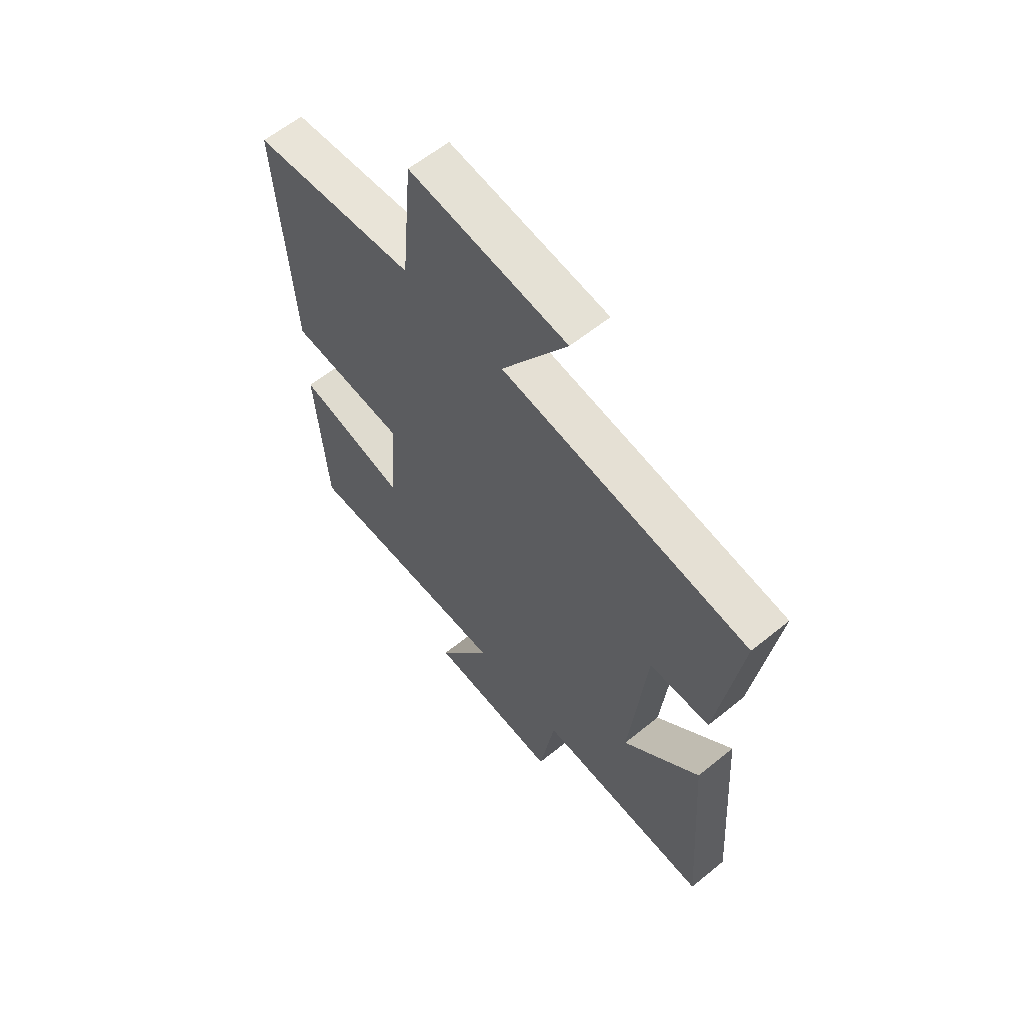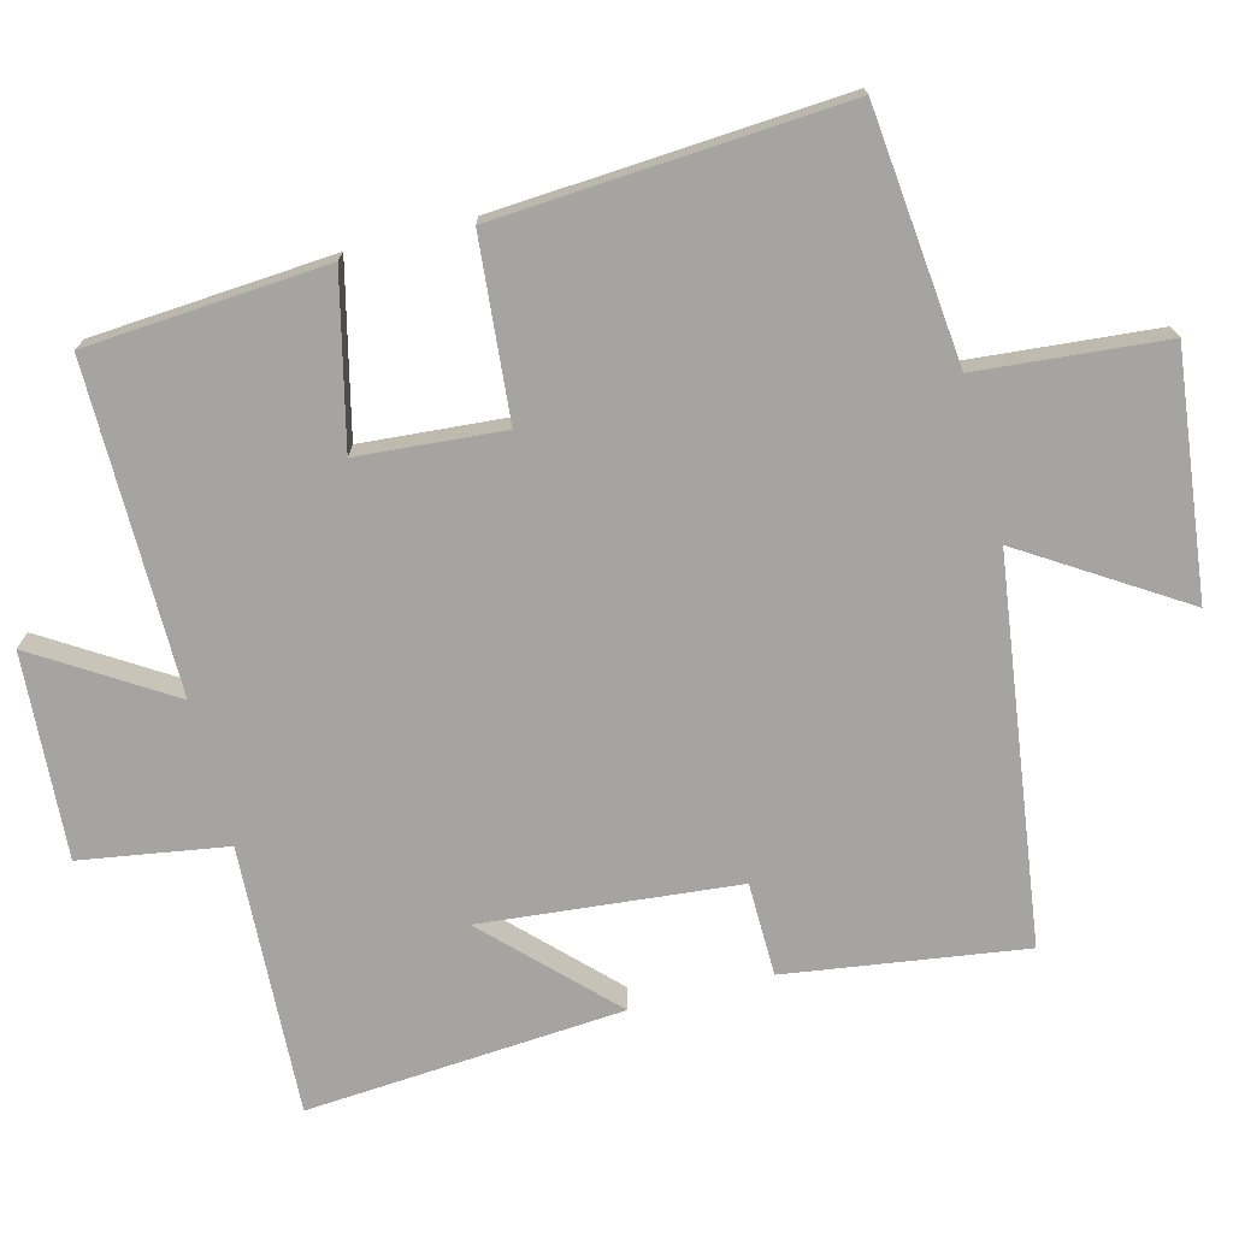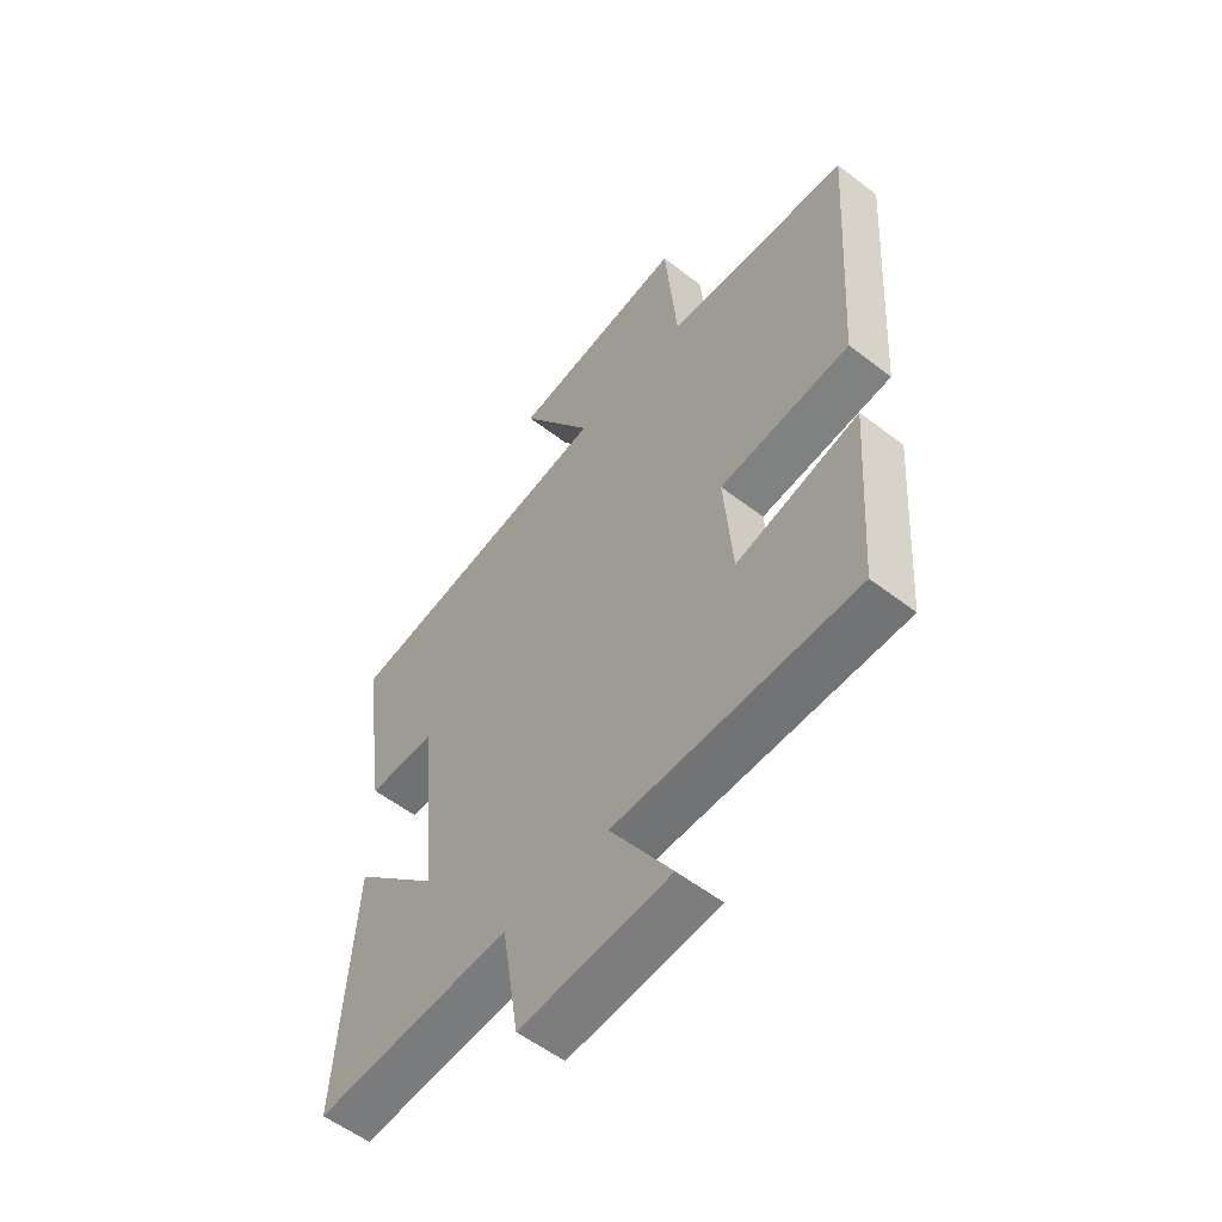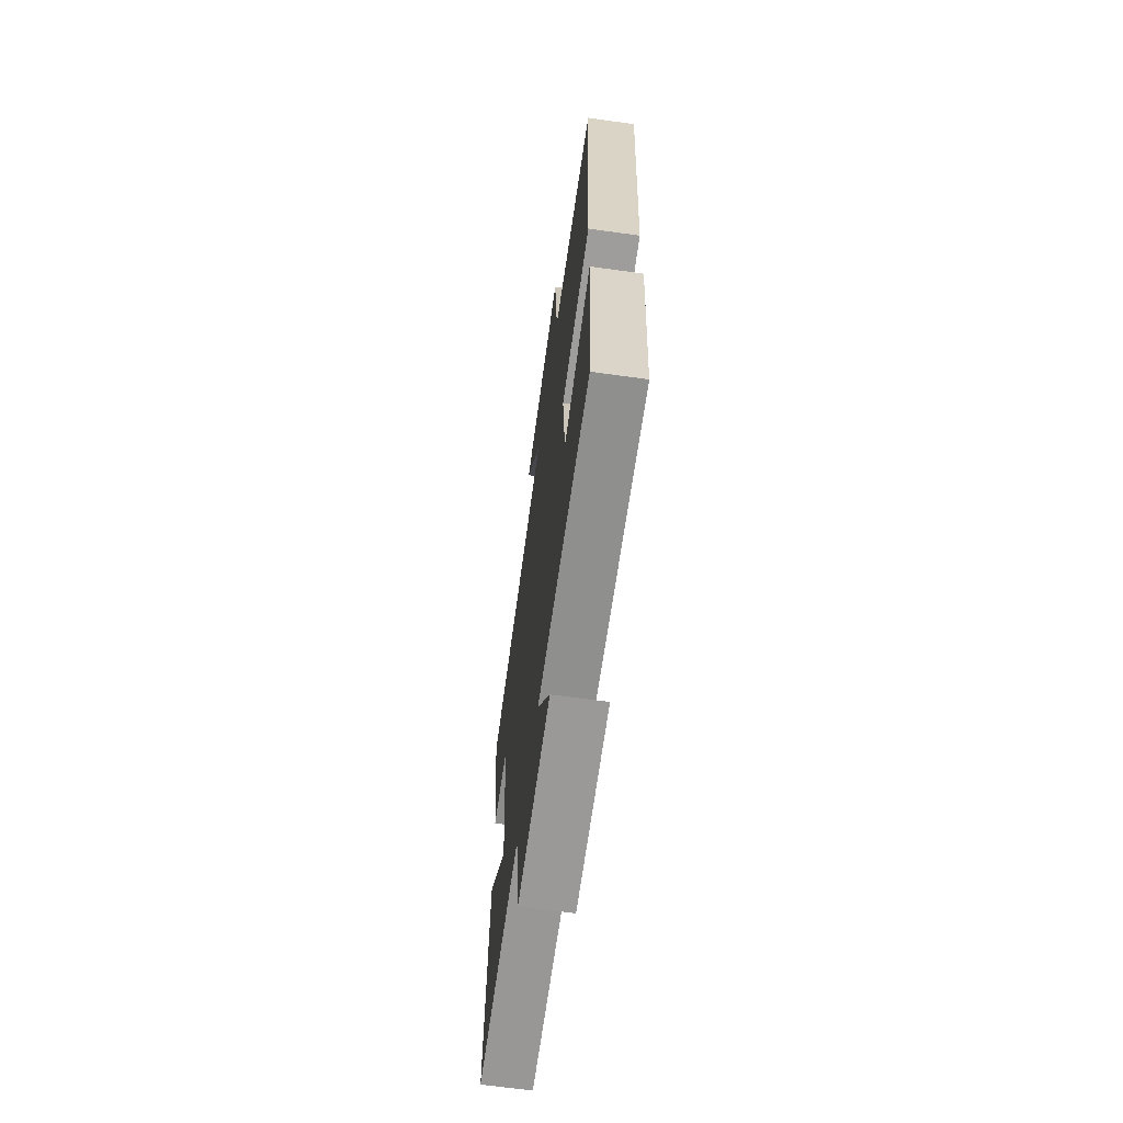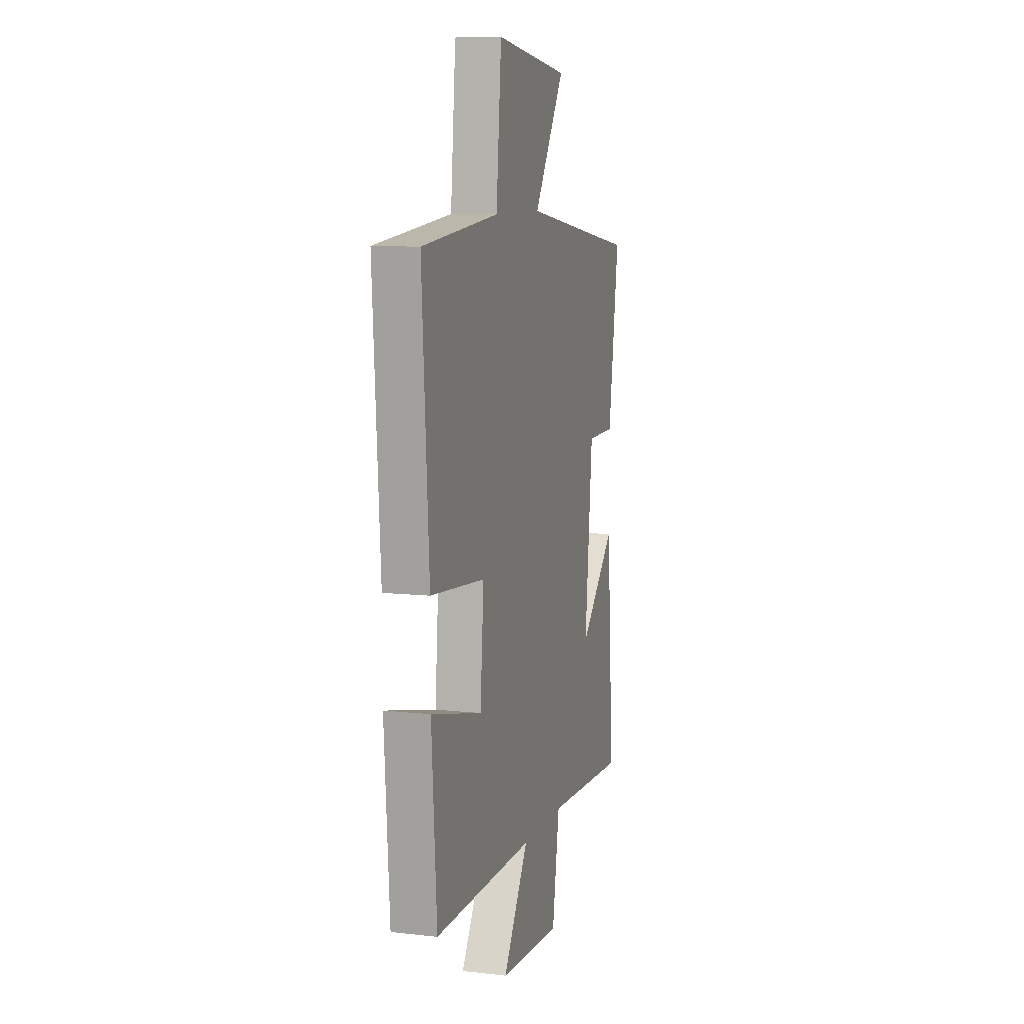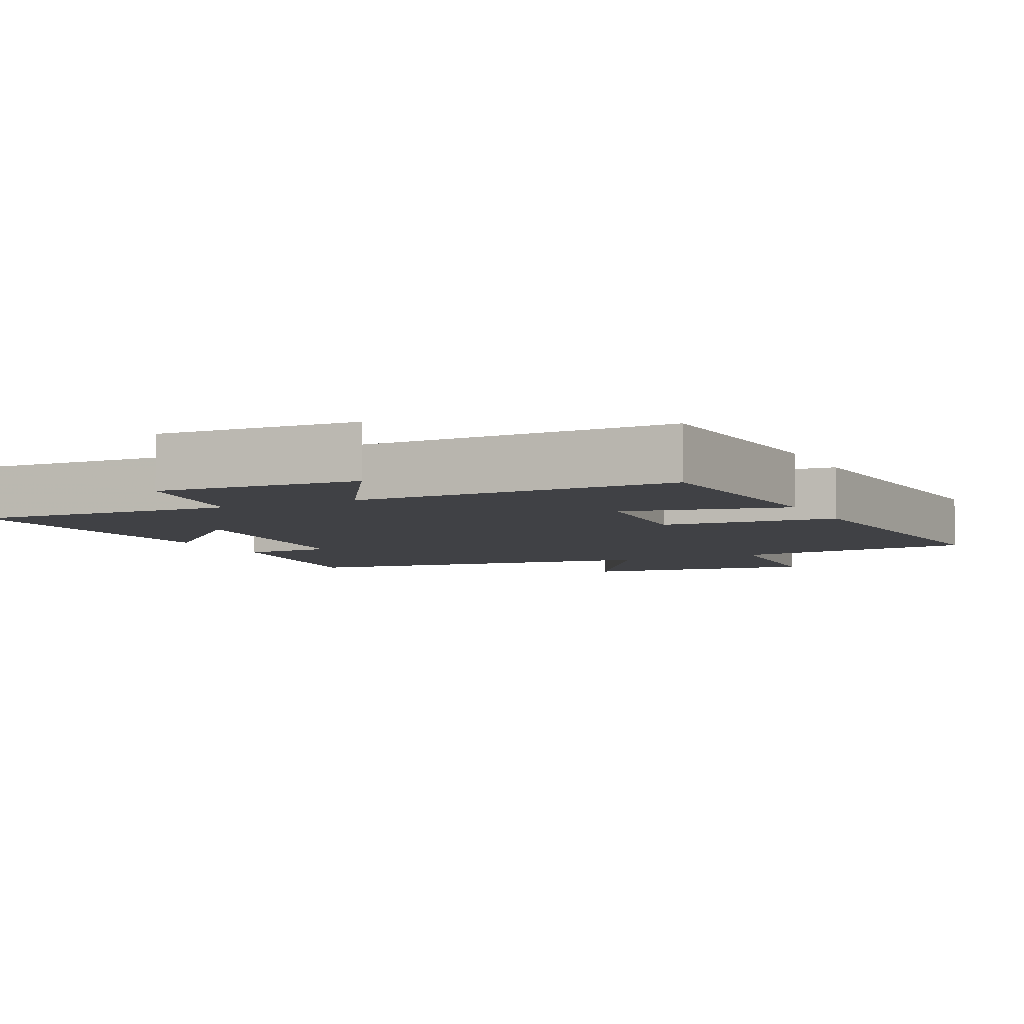
<metadata>
{"format":"obj","ext":"obj","renderer":"f3d","projection":"perspective","resolution":1024,"background":"white","views":[{"elev":60.6,"azim":50.3,"up":"+Z"},{"elev":-73.4,"azim":-75.4,"up":"+Y"},{"elev":-56.0,"azim":-128.9,"up":"+Z"},{"elev":-65.4,"azim":-98.0,"up":"+Z"},{"elev":9.1,"azim":-73.4,"up":"+Z"},{"elev":-5.8,"azim":-153.8,"up":"+Y"}]}
</metadata>
<code>
v -0.477 0.07 -0.502
v -0.5 0.07 -0.174
v -0.272 0.07 -0.228
v -0.256 0.07 -0.03
v -0.5 0.07 -0.008
v -0.531 0.07 0.466
v -0.188 0.07 0.5
v -0.165 0.07 0.755
v 0.165 0.07 0.715
v 0.028 0.07 0.5
v 0.547 0.07 0.428
v 0.5 0.07 0.104
v 0.373 0.07 0.102
v 0.339 0.07 -0.246
v 0.5 0.07 -0.086
v 0.531 0.07 -0.518
v 0.165 0.07 -0.5
v 0.133 0.07 -0.699
v -0.145 0.07 -0.681
v -0.031 0.07 -0.5
v -0.477 0 -0.502
v -0.5 0 -0.174
v -0.272 0 -0.228
v -0.256 0 -0.03
v -0.5 0 -0.008
v -0.531 0 0.466
v -0.188 0 0.5
v -0.165 0 0.755
v 0.165 0 0.715
v 0.028 0 0.5
v 0.547 0 0.428
v 0.5 0 0.104
v 0.373 0 0.102
v 0.339 0 -0.246
v 0.5 0 -0.086
v 0.531 0 -0.518
v 0.165 0 -0.5
v 0.133 0 -0.699
v -0.145 0 -0.681
v -0.031 0 -0.5
f 17 18 19 20
f 14 15 16 17
f 13 14 17 20
f 10 11 12 13
f 10 13 20
f 7 8 9 10
f 4 5 6 7
f 3 4 7 10
f 20 1 2 3
f 3 10 20
f 40 39 38 37
f 37 36 35 34
f 40 37 34 33
f 33 32 31 30
f 40 33 30
f 30 29 28 27
f 27 26 25 24
f 30 27 24 23
f 23 22 21 40
f 40 30 23
f 1 21 22 2
f 2 22 23 3
f 3 23 24 4
f 4 24 25 5
f 5 25 26 6
f 6 26 27 7
f 7 27 28 8
f 8 28 29 9
f 9 29 30 10
f 10 30 31 11
f 11 31 32 12
f 12 32 33 13
f 13 33 34 14
f 14 34 35 15
f 15 35 36 16
f 16 36 37 17
f 17 37 38 18
f 18 38 39 19
f 19 39 40 20
f 20 40 21 1

</code>
